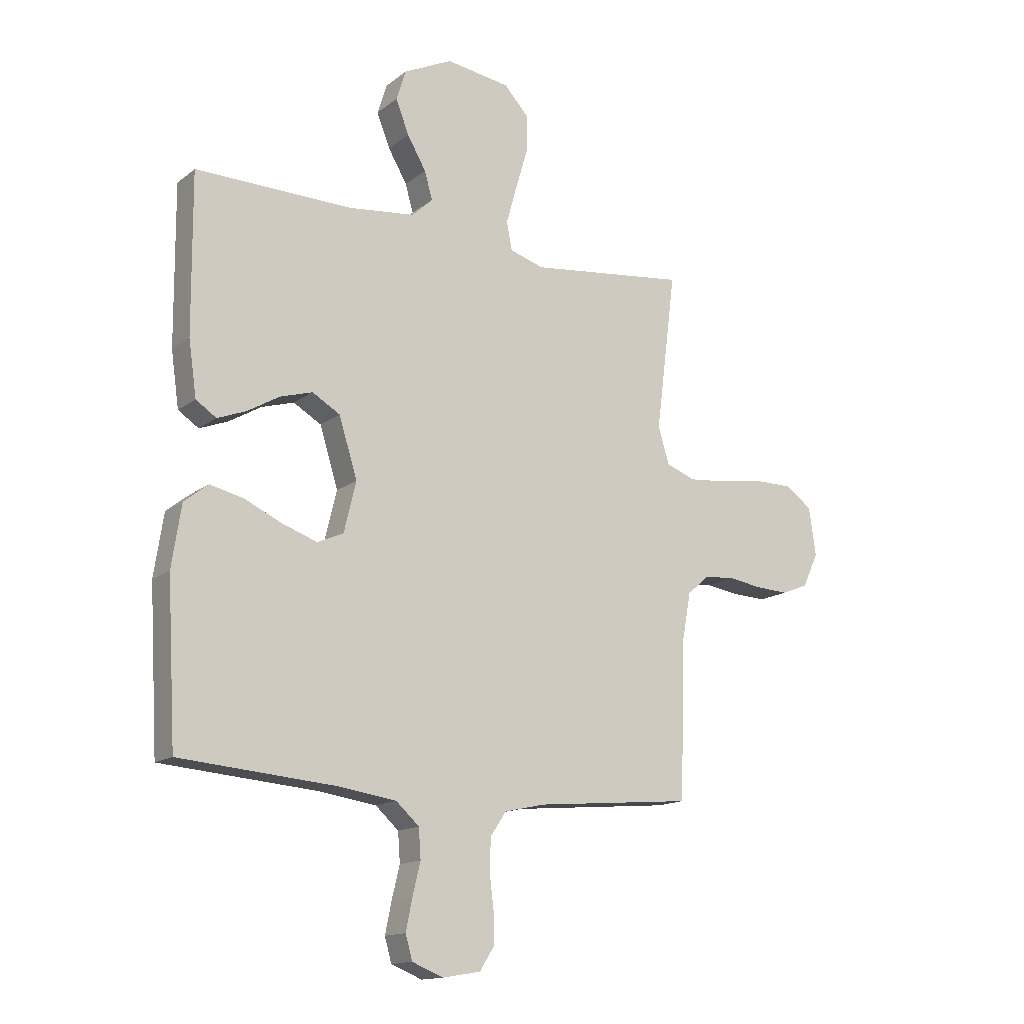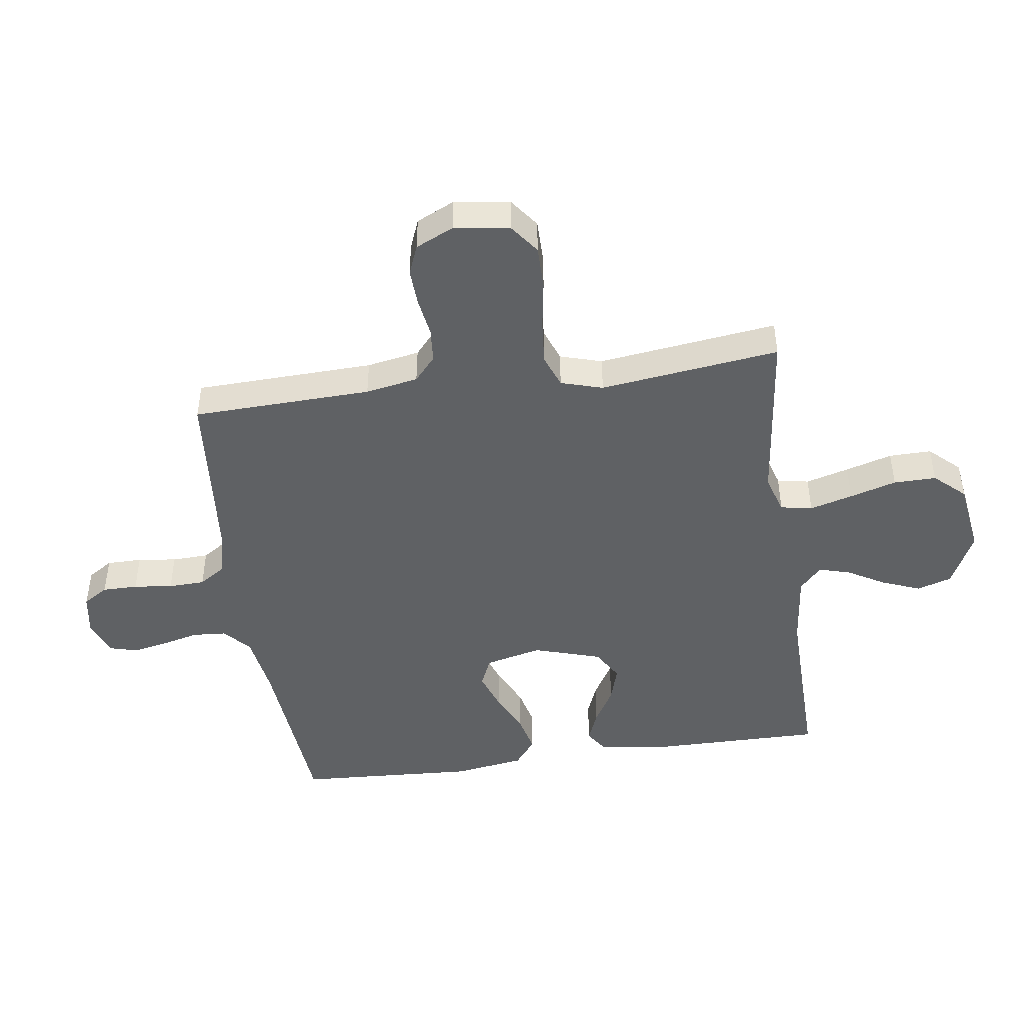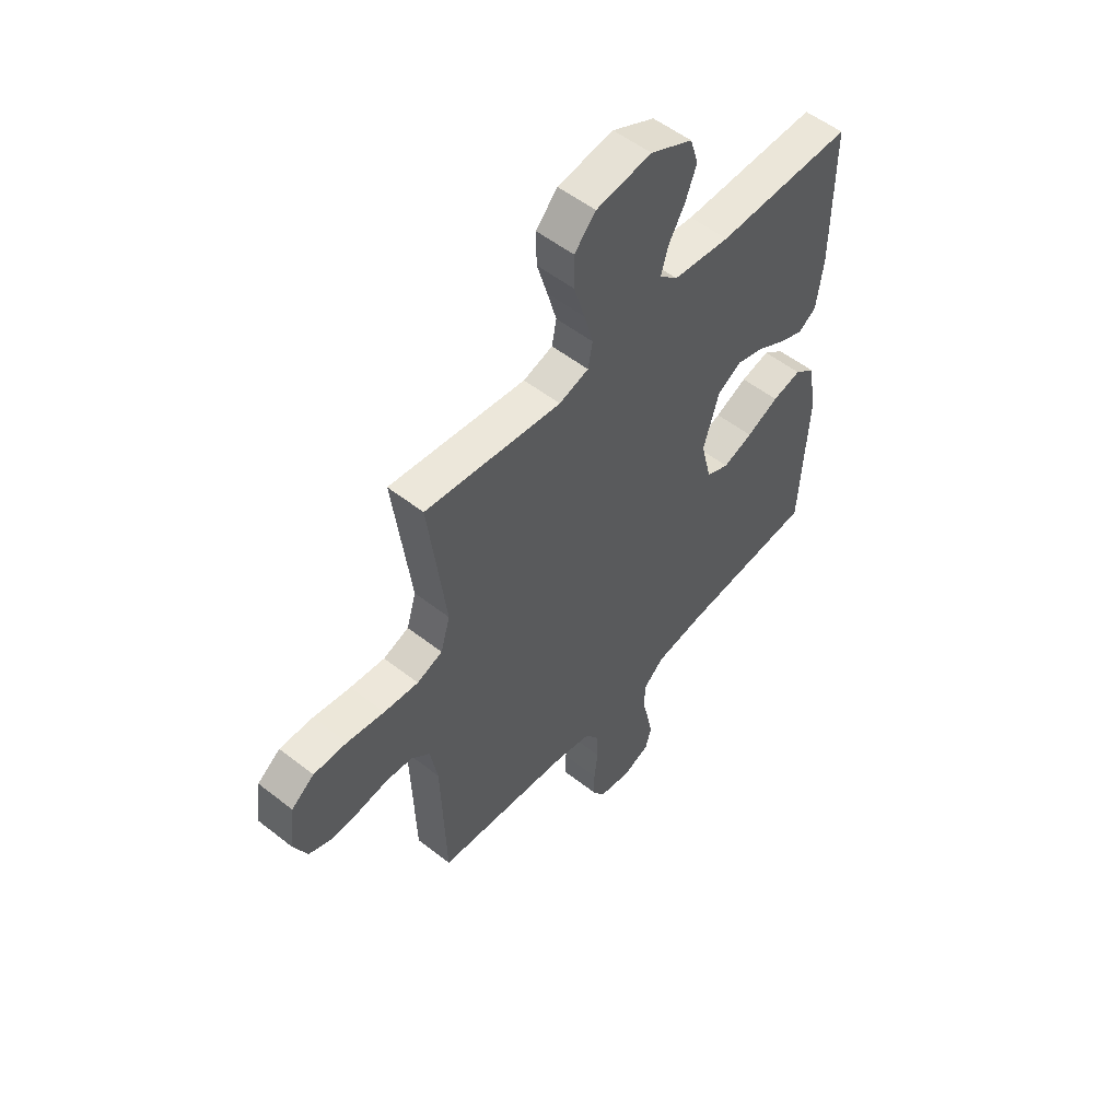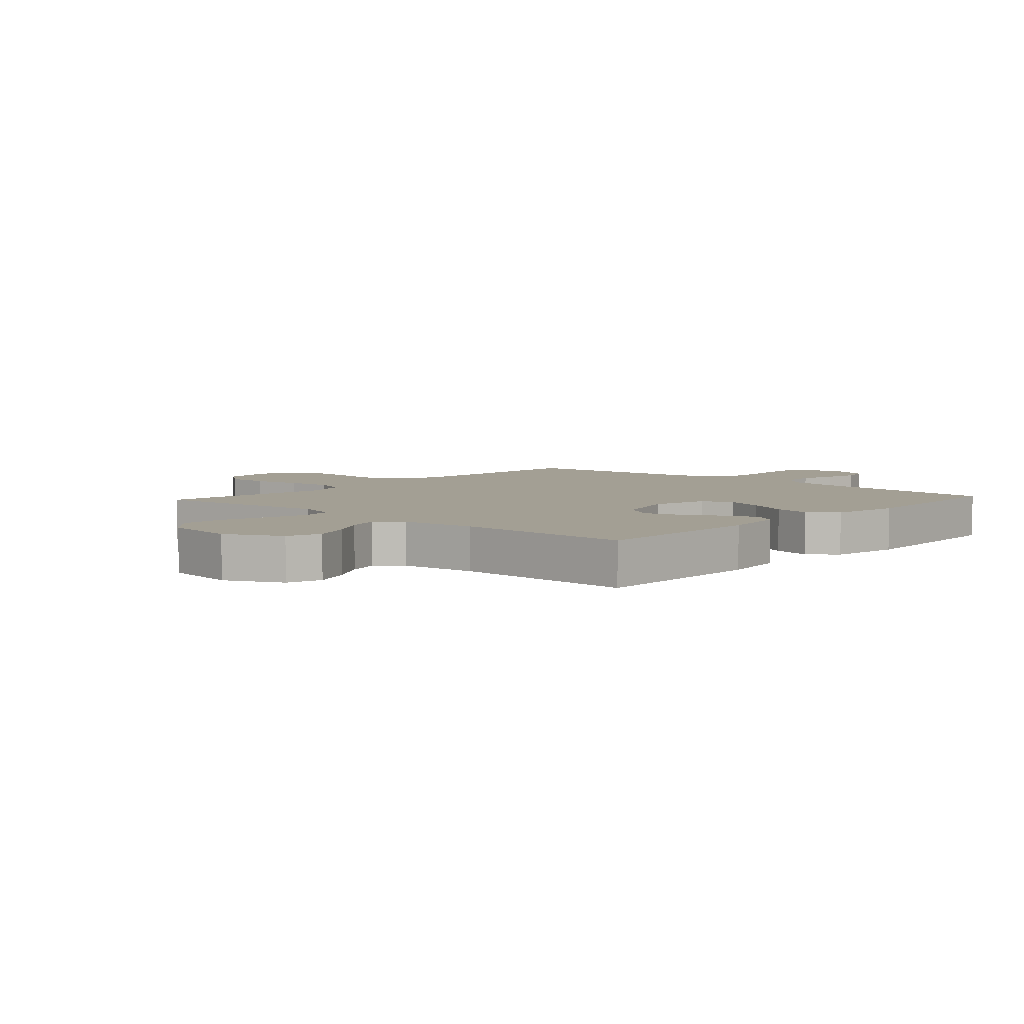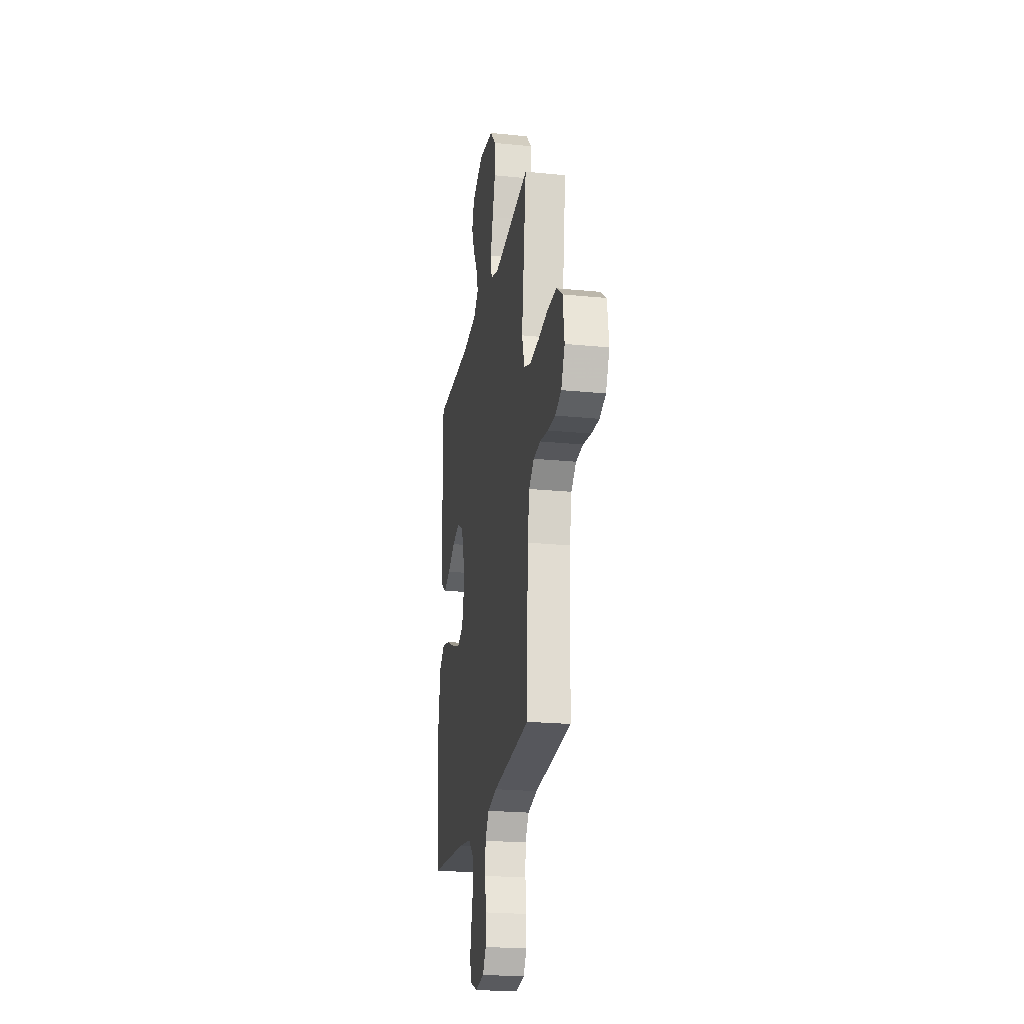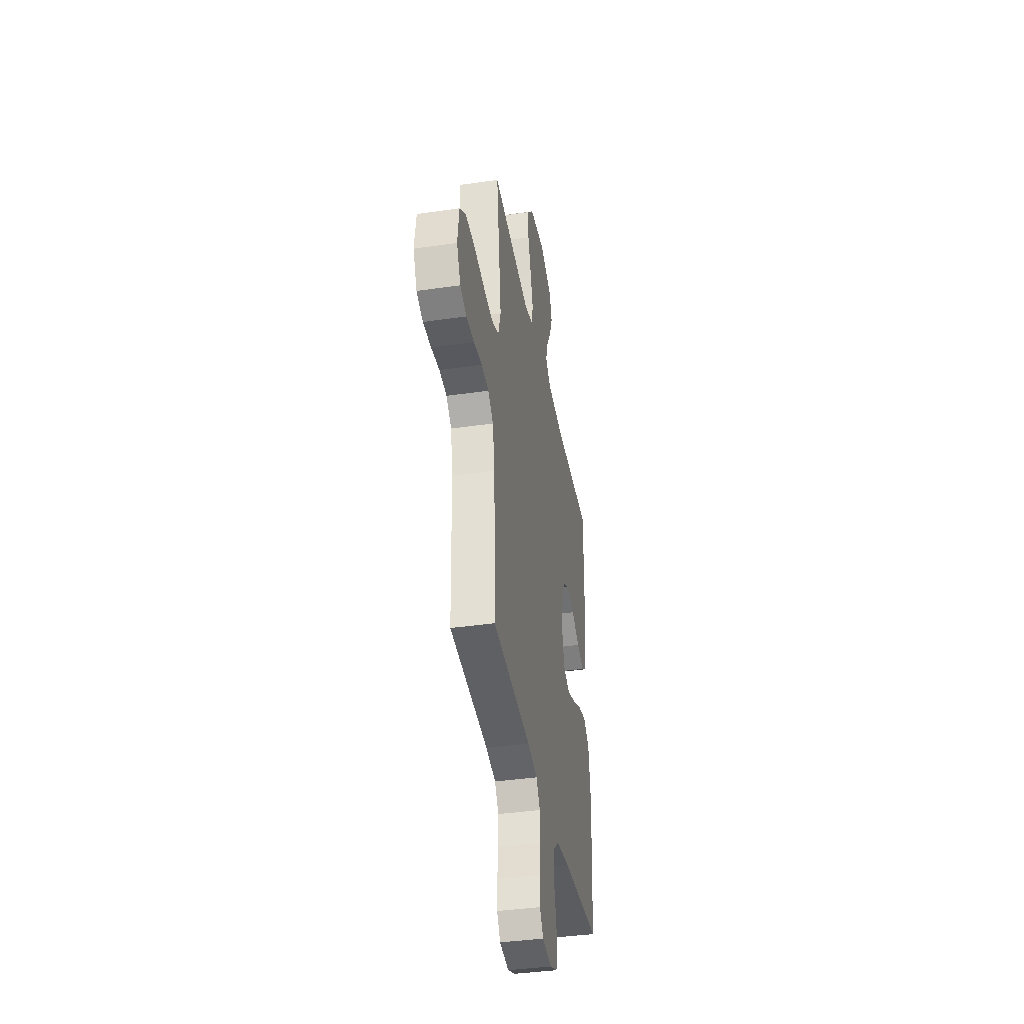
<metadata>
{"format":"obj","ext":"obj","renderer":"f3d","projection":"perspective","resolution":1024,"background":"white","views":[{"elev":-14.6,"azim":147.6,"up":"+Z"},{"elev":-45.9,"azim":-81.9,"up":"+Y"},{"elev":53.6,"azim":-50.0,"up":"+Z"},{"elev":5.4,"azim":42.0,"up":"+Y"},{"elev":-22.5,"azim":-99.8,"up":"+Z"},{"elev":-39.1,"azim":-79.7,"up":"+Z"}]}
</metadata>
<code>
v -0.5 0.07 0.5
v -0.2 0.07 0.465
v -0.135 0.07 0.485
v -0.125 0.07 0.538
v -0.145 0.07 0.61
v -0.168 0.07 0.688
v -0.169 0.07 0.759
v -0.122 0.07 0.81
v 0 0.07 0.828
v 0.093 0.07 0.783
v 0.111 0.07 0.725
v 0.086 0.07 0.661
v 0.05 0.07 0.599
v 0.035 0.07 0.546
v 0.075 0.07 0.509
v 0.2 0.07 0.495
v 0.5 0.07 0.5
v 0.498 0.07 0.2
v 0.483 0.07 0.095
v 0.444 0.07 0.069
v 0.39 0.07 0.09
v 0.328 0.07 0.126
v 0.267 0.07 0.144
v 0.214 0.07 0.113
v 0.179 0.07 0
v 0.202 0.07 -0.095
v 0.252 0.07 -0.117
v 0.318 0.07 -0.094
v 0.389 0.07 -0.061
v 0.453 0.07 -0.046
v 0.499 0.07 -0.082
v 0.517 0.07 -0.2
v 0.5 0.07 -0.5
v 0.2 0.07 -0.525
v 0.093 0.07 -0.541
v 0.049 0.07 -0.581
v 0.045 0.07 -0.637
v 0.06 0.07 -0.699
v 0.072 0.07 -0.758
v 0.059 0.07 -0.804
v 0 0.07 -0.828
v -0.072 0.07 -0.816
v -0.099 0.07 -0.774
v -0.099 0.07 -0.715
v -0.091 0.07 -0.65
v -0.093 0.07 -0.589
v -0.123 0.07 -0.544
v -0.2 0.07 -0.527
v -0.5 0.07 -0.5
v -0.51 0.07 -0.2
v -0.526 0.07 -0.112
v -0.567 0.07 -0.076
v -0.625 0.07 -0.071
v -0.69 0.07 -0.081
v -0.753 0.07 -0.084
v -0.803 0.07 -0.064
v -0.833 0.07 0
v -0.82 0.07 0.092
v -0.77 0.07 0.129
v -0.697 0.07 0.129
v -0.615 0.07 0.116
v -0.539 0.07 0.109
v -0.483 0.07 0.13
v -0.462 0.07 0.2
v -0.5 0 0.5
v -0.2 0 0.465
v -0.135 0 0.485
v -0.125 0 0.538
v -0.145 0 0.61
v -0.168 0 0.688
v -0.169 0 0.759
v -0.122 0 0.81
v 0 0 0.828
v 0.093 0 0.783
v 0.111 0 0.725
v 0.086 0 0.661
v 0.05 0 0.599
v 0.035 0 0.546
v 0.075 0 0.509
v 0.2 0 0.495
v 0.5 0 0.5
v 0.498 0 0.2
v 0.483 0 0.095
v 0.444 0 0.069
v 0.39 0 0.09
v 0.328 0 0.126
v 0.267 0 0.144
v 0.214 0 0.113
v 0.179 0 0
v 0.202 0 -0.095
v 0.252 0 -0.117
v 0.318 0 -0.094
v 0.389 0 -0.061
v 0.453 0 -0.046
v 0.499 0 -0.082
v 0.517 0 -0.2
v 0.5 0 -0.5
v 0.2 0 -0.525
v 0.093 0 -0.541
v 0.049 0 -0.581
v 0.045 0 -0.637
v 0.06 0 -0.699
v 0.072 0 -0.758
v 0.059 0 -0.804
v 0 0 -0.828
v -0.072 0 -0.816
v -0.099 0 -0.774
v -0.099 0 -0.715
v -0.091 0 -0.65
v -0.093 0 -0.589
v -0.123 0 -0.544
v -0.2 0 -0.527
v -0.5 0 -0.5
v -0.51 0 -0.2
v -0.526 0 -0.112
v -0.567 0 -0.076
v -0.625 0 -0.071
v -0.69 0 -0.081
v -0.753 0 -0.084
v -0.803 0 -0.064
v -0.833 0 0
v -0.82 0 0.092
v -0.77 0 0.129
v -0.697 0 0.129
v -0.615 0 0.116
v -0.539 0 0.109
v -0.483 0 0.13
v -0.462 0 0.2
f 59 60 61
f 58 59 61
f 57 58 61
f 56 57 61
f 55 56 61
f 54 55 61
f 53 54 61
f 52 53 61 62
f 51 52 62 63
f 48 49 50
f 51 63 64
f 50 51 64
f 48 50 64
f 47 48 64
f 43 44 45
f 42 43 45
f 41 42 45
f 40 41 45
f 39 40 45
f 38 39 45
f 37 38 45
f 36 37 45 46
f 64 1 2
f 47 64 2
f 46 47 2
f 36 46 2
f 35 36 2
f 32 33 34
f 31 32 34
f 30 31 34
f 29 30 34
f 28 29 34
f 20 21 22
f 19 20 22
f 18 19 22
f 17 18 22
f 16 17 22
f 15 16 22 23
f 14 15 23 24
f 11 12 13
f 10 11 13
f 9 10 13
f 8 9 13
f 7 8 13
f 6 7 13
f 5 6 13
f 4 5 13 14
f 14 24 25
f 4 14 25
f 3 4 25
f 27 28 34 35
f 26 27 35
f 25 26 35
f 3 25 35
f 2 3 35
f 125 124 123
f 125 123 122
f 125 122 121
f 125 121 120
f 125 120 119
f 125 119 118
f 125 118 117
f 126 125 117 116
f 127 126 116 115
f 114 113 112
f 128 127 115
f 128 115 114
f 128 114 112
f 128 112 111
f 109 108 107
f 109 107 106
f 109 106 105
f 109 105 104
f 109 104 103
f 109 103 102
f 109 102 101
f 110 109 101 100
f 66 65 128
f 66 128 111
f 66 111 110
f 66 110 100
f 66 100 99
f 98 97 96
f 98 96 95
f 98 95 94
f 98 94 93
f 98 93 92
f 86 85 84
f 86 84 83
f 86 83 82
f 86 82 81
f 86 81 80
f 87 86 80 79
f 88 87 79 78
f 77 76 75
f 77 75 74
f 77 74 73
f 77 73 72
f 77 72 71
f 77 71 70
f 77 70 69
f 78 77 69 68
f 89 88 78
f 89 78 68
f 89 68 67
f 99 98 92 91
f 99 91 90
f 99 90 89
f 99 89 67
f 99 67 66
f 1 65 66 2
f 2 66 67 3
f 3 67 68 4
f 4 68 69 5
f 5 69 70 6
f 6 70 71 7
f 7 71 72 8
f 8 72 73 9
f 9 73 74 10
f 10 74 75 11
f 11 75 76 12
f 12 76 77 13
f 13 77 78 14
f 14 78 79 15
f 15 79 80 16
f 16 80 81 17
f 17 81 82 18
f 18 82 83 19
f 19 83 84 20
f 20 84 85 21
f 21 85 86 22
f 22 86 87 23
f 23 87 88 24
f 24 88 89 25
f 25 89 90 26
f 26 90 91 27
f 27 91 92 28
f 28 92 93 29
f 29 93 94 30
f 30 94 95 31
f 31 95 96 32
f 32 96 97 33
f 33 97 98 34
f 34 98 99 35
f 35 99 100 36
f 36 100 101 37
f 37 101 102 38
f 38 102 103 39
f 39 103 104 40
f 40 104 105 41
f 41 105 106 42
f 42 106 107 43
f 43 107 108 44
f 44 108 109 45
f 45 109 110 46
f 46 110 111 47
f 47 111 112 48
f 48 112 113 49
f 49 113 114 50
f 50 114 115 51
f 51 115 116 52
f 52 116 117 53
f 53 117 118 54
f 54 118 119 55
f 55 119 120 56
f 56 120 121 57
f 57 121 122 58
f 58 122 123 59
f 59 123 124 60
f 60 124 125 61
f 61 125 126 62
f 62 126 127 63
f 63 127 128 64
f 64 128 65 1

</code>
